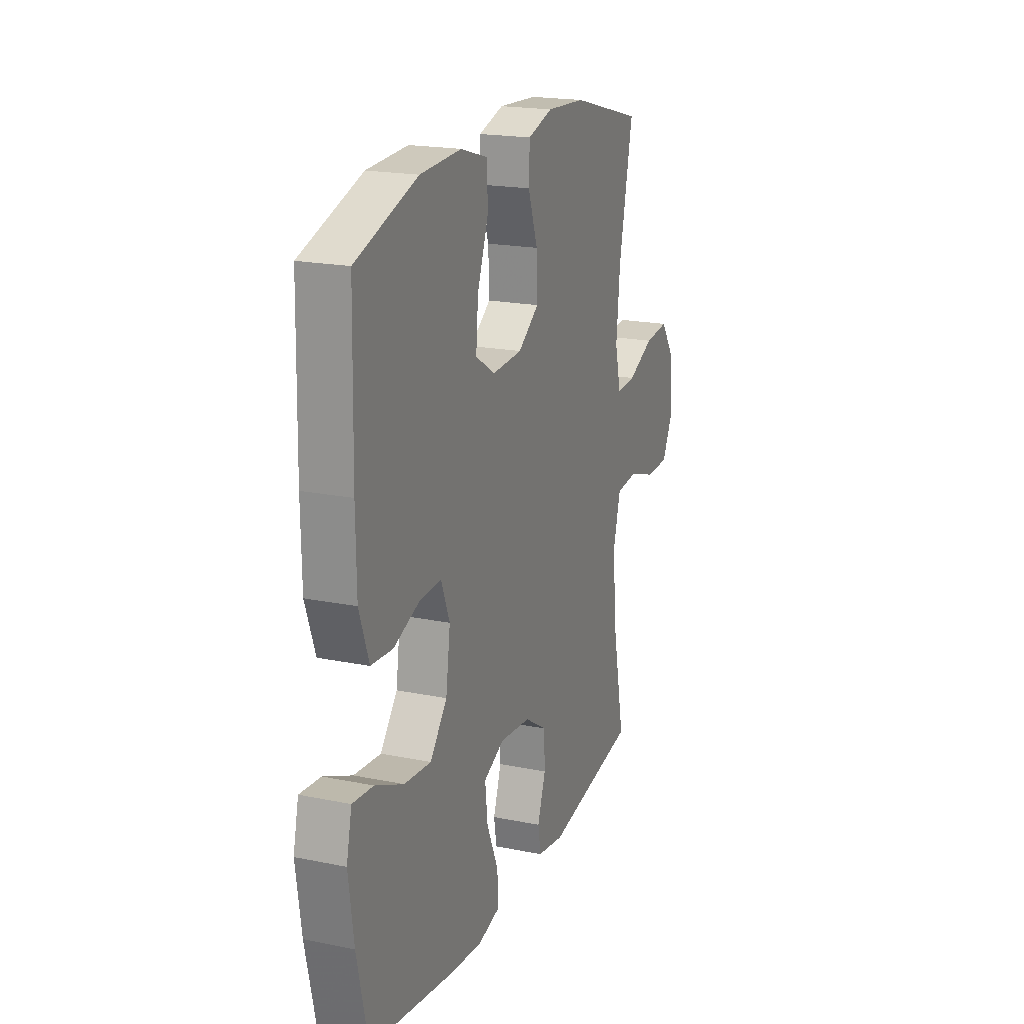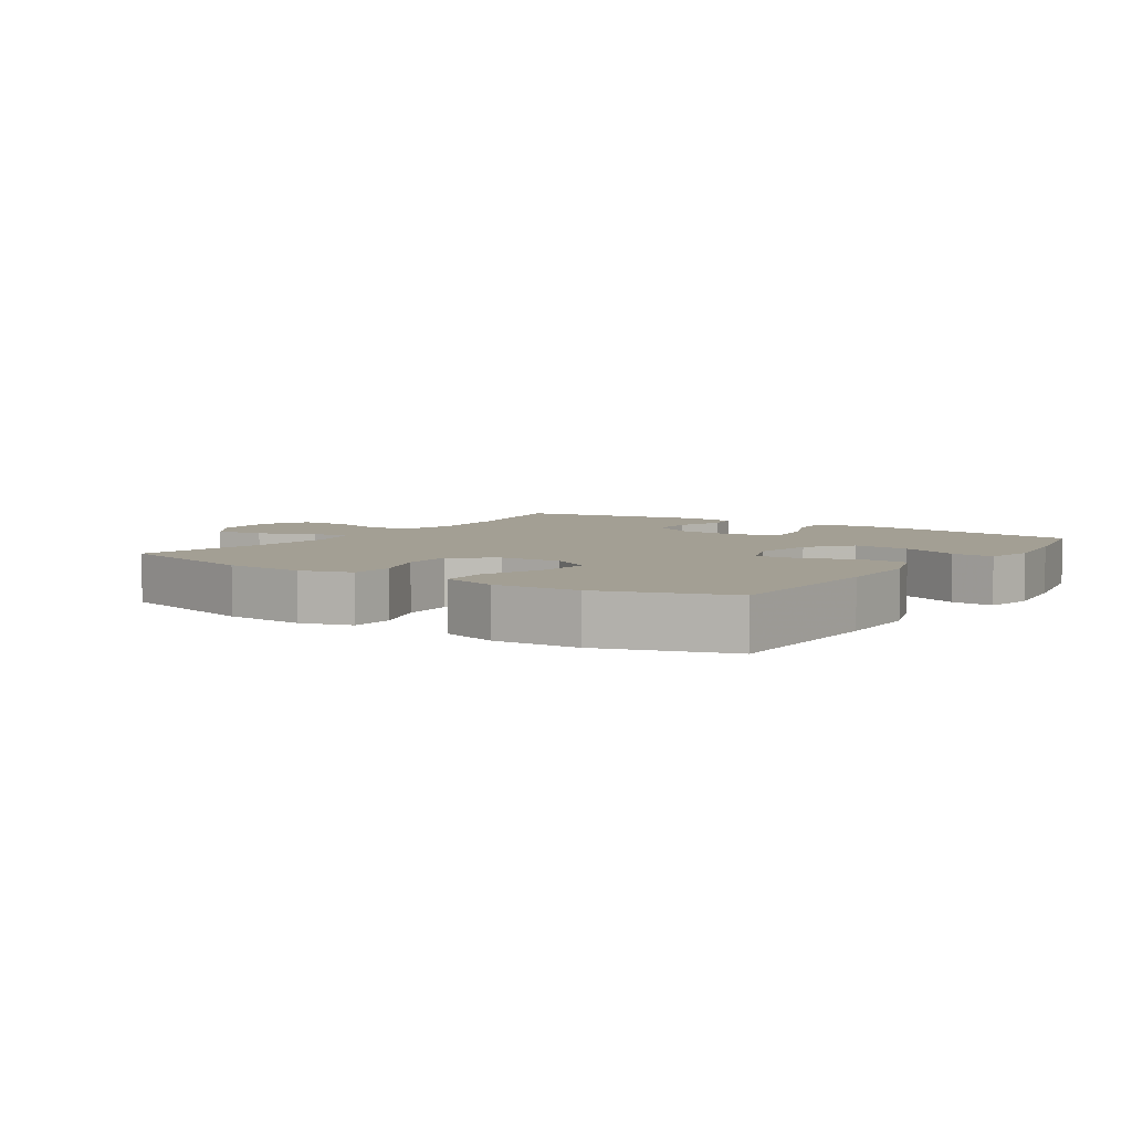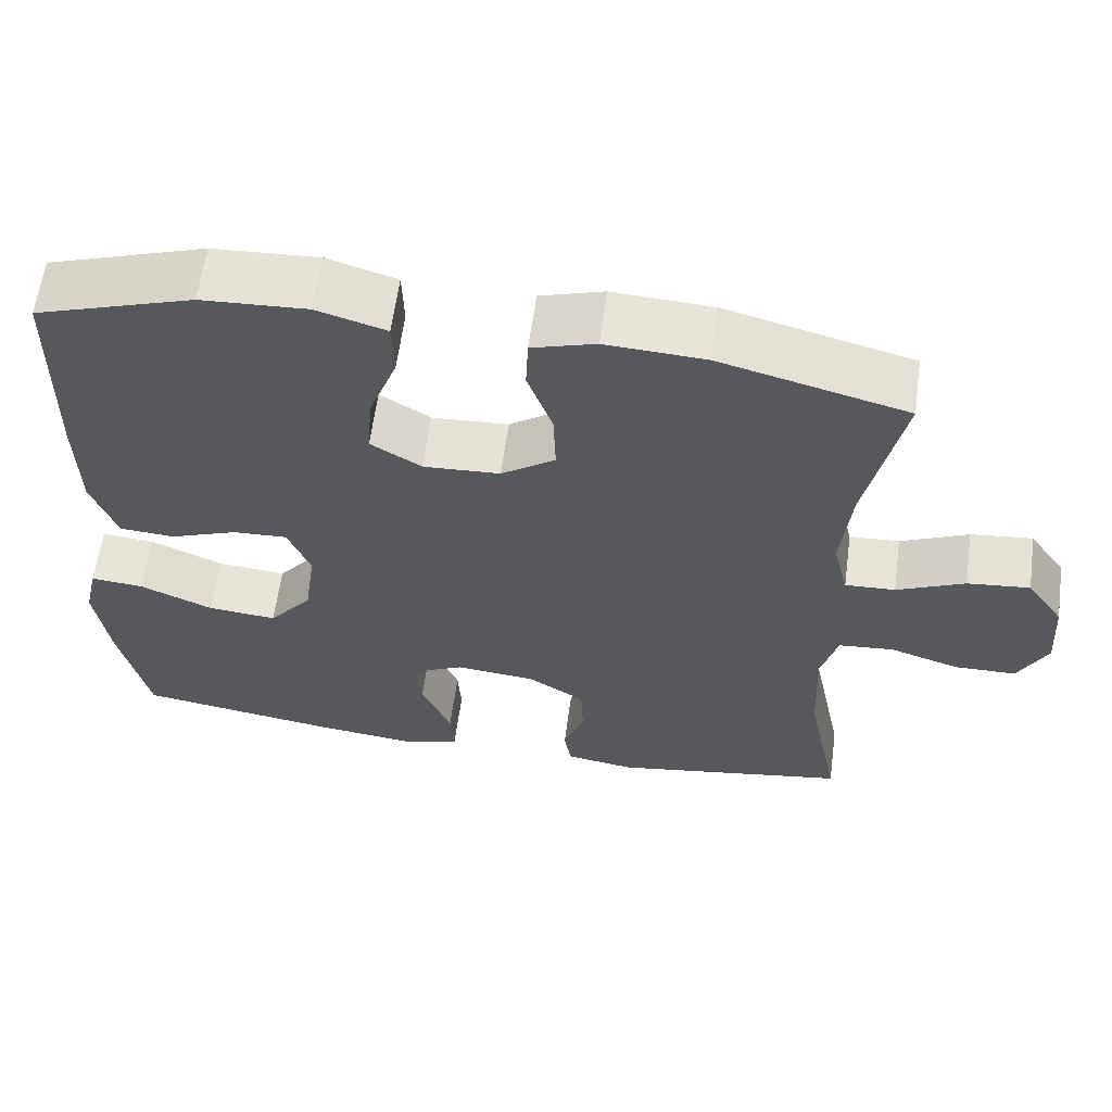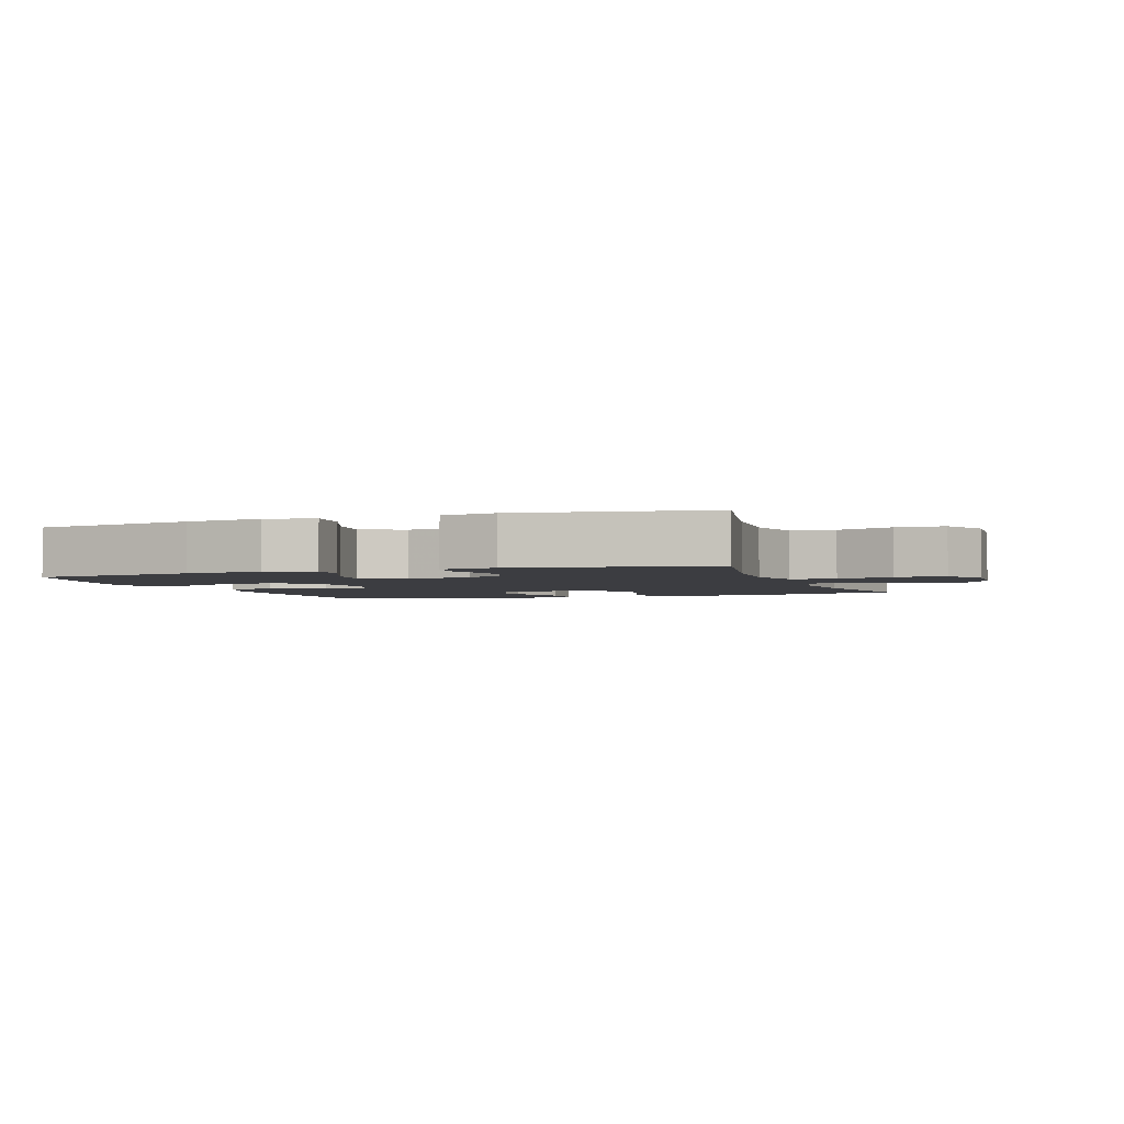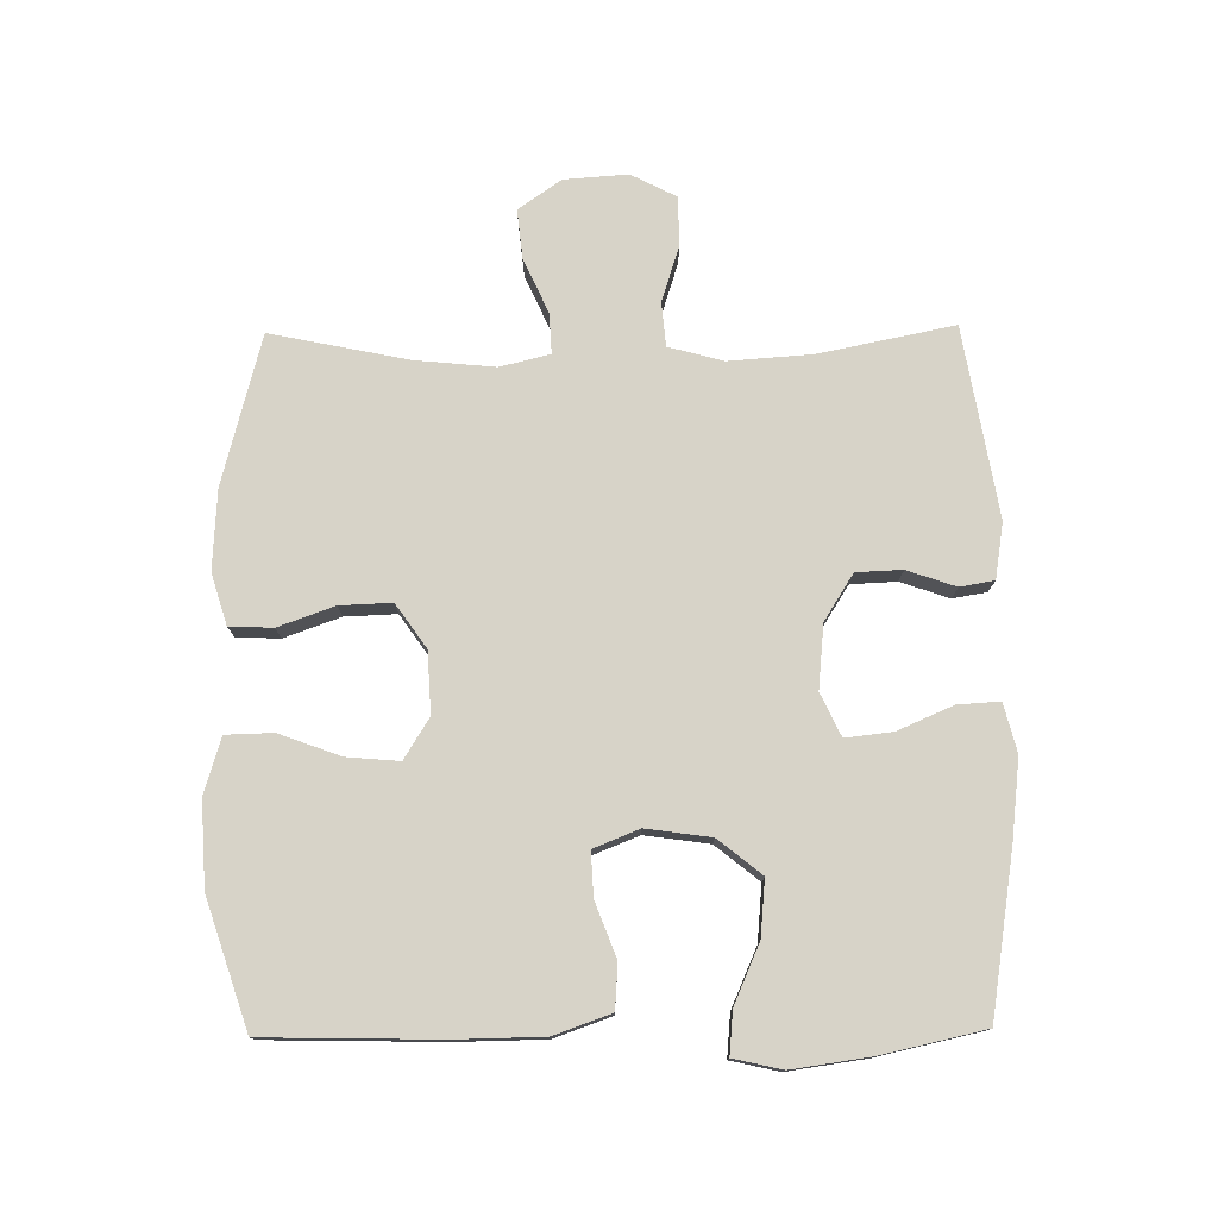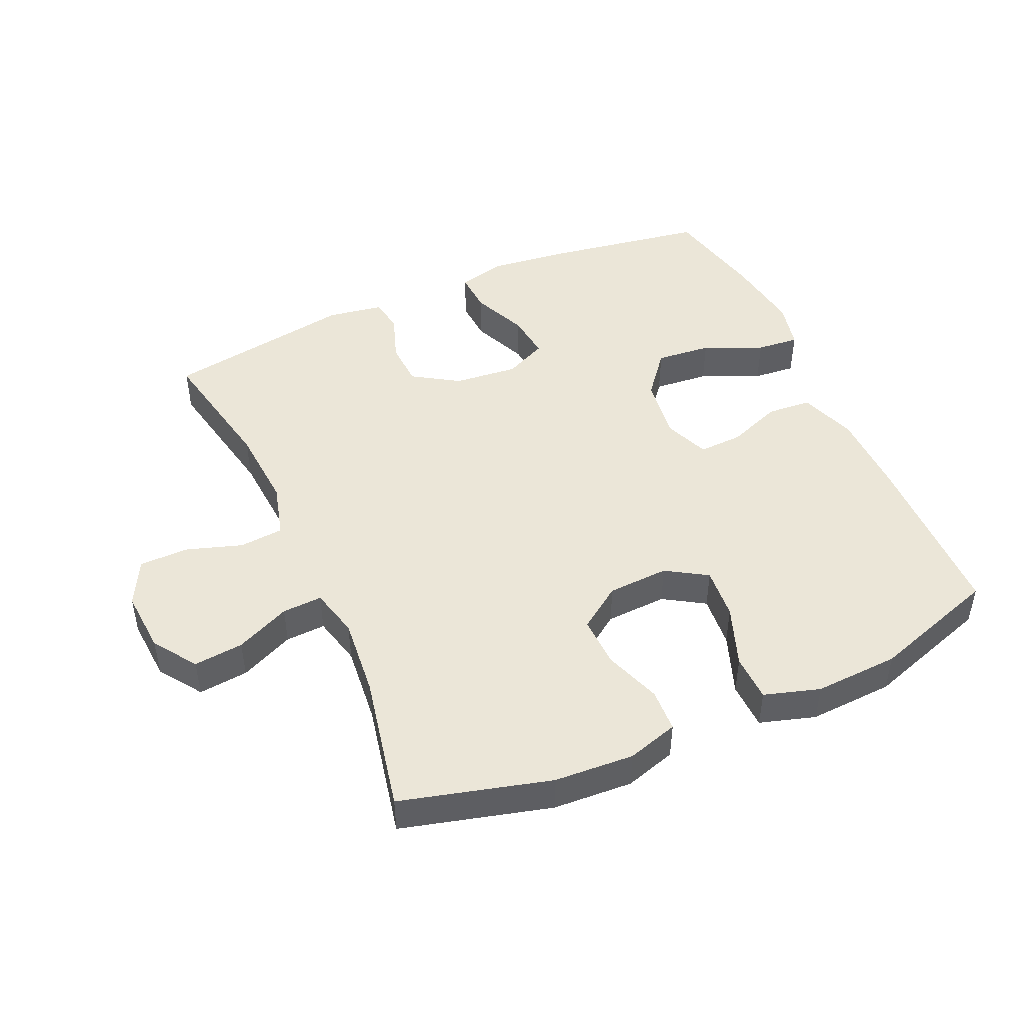
<metadata>
{"format":"obj","ext":"obj","renderer":"f3d","projection":"perspective","resolution":1024,"background":"white","views":[{"elev":19.6,"azim":110.8,"up":"+Z"},{"elev":5.4,"azim":34.0,"up":"+Y"},{"elev":61.3,"azim":-172.3,"up":"+Z"},{"elev":-2.8,"azim":-160.3,"up":"+Y"},{"elev":76.8,"azim":89.3,"up":"+Y"},{"elev":46.6,"azim":-24.0,"up":"+Y"}]}
</metadata>
<code>
v 0.5 0.07 0.5
v 0.506 0.07 0.23
v 0.504 0.07 0.096
v 0.473 0.07 0.008
v 0.404 0.07 0.003
v 0.32 0.07 0.035
v 0.252 0.07 0.038
v 0.224 0.07 -0.032
v 0.238 0.07 -0.132
v 0.292 0.07 -0.199
v 0.378 0.07 -0.191
v 0.469 0.07 -0.151
v 0.535 0.07 -0.145
v 0.552 0.07 -0.22
v 0.535 0.07 -0.341
v 0.5 0.07 -0.5
v 0.248 0.07 -0.54
v 0.128 0.07 -0.554
v 0.053 0.07 -0.535
v 0.057 0.07 -0.47
v 0.094 0.07 -0.384
v 0.102 0.07 -0.312
v 0.036 0.07 -0.281
v -0.063 0.07 -0.291
v -0.134 0.07 -0.336
v -0.137 0.07 -0.407
v -0.111 0.07 -0.482
v -0.12 0.07 -0.535
v -0.206 0.07 -0.549
v -0.5 0.07 -0.5
v -0.458 0.07 -0.291
v -0.449 0.07 -0.163
v -0.472 0.07 -0.078
v -0.54 0.07 -0.072
v -0.627 0.07 -0.1
v -0.703 0.07 -0.099
v -0.739 0.07 -0.029
v -0.732 0.07 0.07
v -0.686 0.07 0.136
v -0.609 0.07 0.128
v -0.525 0.07 0.09
v -0.463 0.07 0.087
v -0.444 0.07 0.164
v -0.456 0.07 0.287
v -0.5 0.07 0.5
v -0.269 0.07 0.561
v -0.146 0.07 0.568
v -0.067 0.07 0.544
v -0.064 0.07 0.477
v -0.095 0.07 0.39
v -0.098 0.07 0.31
v -0.031 0.07 0.263
v 0.064 0.07 0.258
v 0.127 0.07 0.297
v 0.12 0.07 0.378
v 0.085 0.07 0.473
v 0.087 0.07 0.546
v 0.173 0.07 0.572
v 0.304 0.07 0.565
v 0.5 0 0.5
v 0.506 0 0.23
v 0.504 0 0.096
v 0.473 0 0.008
v 0.404 0 0.003
v 0.32 0 0.035
v 0.252 0 0.038
v 0.224 0 -0.032
v 0.238 0 -0.132
v 0.292 0 -0.199
v 0.378 0 -0.191
v 0.469 0 -0.151
v 0.535 0 -0.145
v 0.552 0 -0.22
v 0.535 0 -0.341
v 0.5 0 -0.5
v 0.248 0 -0.54
v 0.128 0 -0.554
v 0.053 0 -0.535
v 0.057 0 -0.47
v 0.094 0 -0.384
v 0.102 0 -0.312
v 0.036 0 -0.281
v -0.063 0 -0.291
v -0.134 0 -0.336
v -0.137 0 -0.407
v -0.111 0 -0.482
v -0.12 0 -0.535
v -0.206 0 -0.549
v -0.5 0 -0.5
v -0.458 0 -0.291
v -0.449 0 -0.163
v -0.472 0 -0.078
v -0.54 0 -0.072
v -0.627 0 -0.1
v -0.703 0 -0.099
v -0.739 0 -0.029
v -0.732 0 0.07
v -0.686 0 0.136
v -0.609 0 0.128
v -0.525 0 0.09
v -0.463 0 0.087
v -0.444 0 0.164
v -0.456 0 0.287
v -0.5 0 0.5
v -0.269 0 0.561
v -0.146 0 0.568
v -0.067 0 0.544
v -0.064 0 0.477
v -0.095 0 0.39
v -0.098 0 0.31
v -0.031 0 0.263
v 0.064 0 0.258
v 0.127 0 0.297
v 0.12 0 0.378
v 0.085 0 0.473
v 0.087 0 0.546
v 0.173 0 0.572
v 0.304 0 0.565
f 4 5 6
f 3 4 6
f 2 3 6
f 1 2 6
f 59 1 6
f 58 59 6
f 57 58 6
f 56 57 6
f 55 56 6
f 54 55 6 7
f 53 54 7 8
f 52 53 8 9
f 51 52 9
f 48 49 50
f 47 48 50
f 46 47 50
f 45 46 50
f 44 45 50
f 43 44 50 51
f 42 43 51 9
f 39 40 41
f 38 39 41
f 37 38 41
f 36 37 41
f 35 36 41
f 34 35 41
f 41 42 9
f 34 41 9
f 33 34 9
f 29 30 31
f 28 29 31
f 27 28 31
f 26 27 31
f 25 26 31 32
f 24 25 32 33
f 19 20 21
f 18 19 21
f 17 18 21
f 16 17 21
f 15 16 21
f 14 15 21
f 13 14 21
f 12 13 21
f 11 12 21
f 10 11 21 22
f 33 9 10
f 24 33 10
f 23 24 10
f 10 22 23
f 65 64 63
f 65 63 62
f 65 62 61
f 65 61 60
f 65 60 118
f 65 118 117
f 65 117 116
f 65 116 115
f 65 115 114
f 66 65 114 113
f 67 66 113 112
f 68 67 112 111
f 68 111 110
f 109 108 107
f 109 107 106
f 109 106 105
f 109 105 104
f 109 104 103
f 110 109 103 102
f 68 110 102 101
f 100 99 98
f 100 98 97
f 100 97 96
f 100 96 95
f 100 95 94
f 100 94 93
f 68 101 100
f 68 100 93
f 68 93 92
f 90 89 88
f 90 88 87
f 90 87 86
f 90 86 85
f 91 90 85 84
f 92 91 84 83
f 80 79 78
f 80 78 77
f 80 77 76
f 80 76 75
f 80 75 74
f 80 74 73
f 80 73 72
f 80 72 71
f 80 71 70
f 81 80 70 69
f 69 68 92
f 69 92 83
f 69 83 82
f 82 81 69
f 1 60 61 2
f 2 61 62 3
f 3 62 63 4
f 4 63 64 5
f 5 64 65 6
f 6 65 66 7
f 7 66 67 8
f 8 67 68 9
f 9 68 69 10
f 10 69 70 11
f 11 70 71 12
f 12 71 72 13
f 13 72 73 14
f 14 73 74 15
f 15 74 75 16
f 16 75 76 17
f 17 76 77 18
f 18 77 78 19
f 19 78 79 20
f 20 79 80 21
f 21 80 81 22
f 22 81 82 23
f 23 82 83 24
f 24 83 84 25
f 25 84 85 26
f 26 85 86 27
f 27 86 87 28
f 28 87 88 29
f 29 88 89 30
f 30 89 90 31
f 31 90 91 32
f 32 91 92 33
f 33 92 93 34
f 34 93 94 35
f 35 94 95 36
f 36 95 96 37
f 37 96 97 38
f 38 97 98 39
f 39 98 99 40
f 40 99 100 41
f 41 100 101 42
f 42 101 102 43
f 43 102 103 44
f 44 103 104 45
f 45 104 105 46
f 46 105 106 47
f 47 106 107 48
f 48 107 108 49
f 49 108 109 50
f 50 109 110 51
f 51 110 111 52
f 52 111 112 53
f 53 112 113 54
f 54 113 114 55
f 55 114 115 56
f 56 115 116 57
f 57 116 117 58
f 58 117 118 59
f 59 118 60 1

</code>
